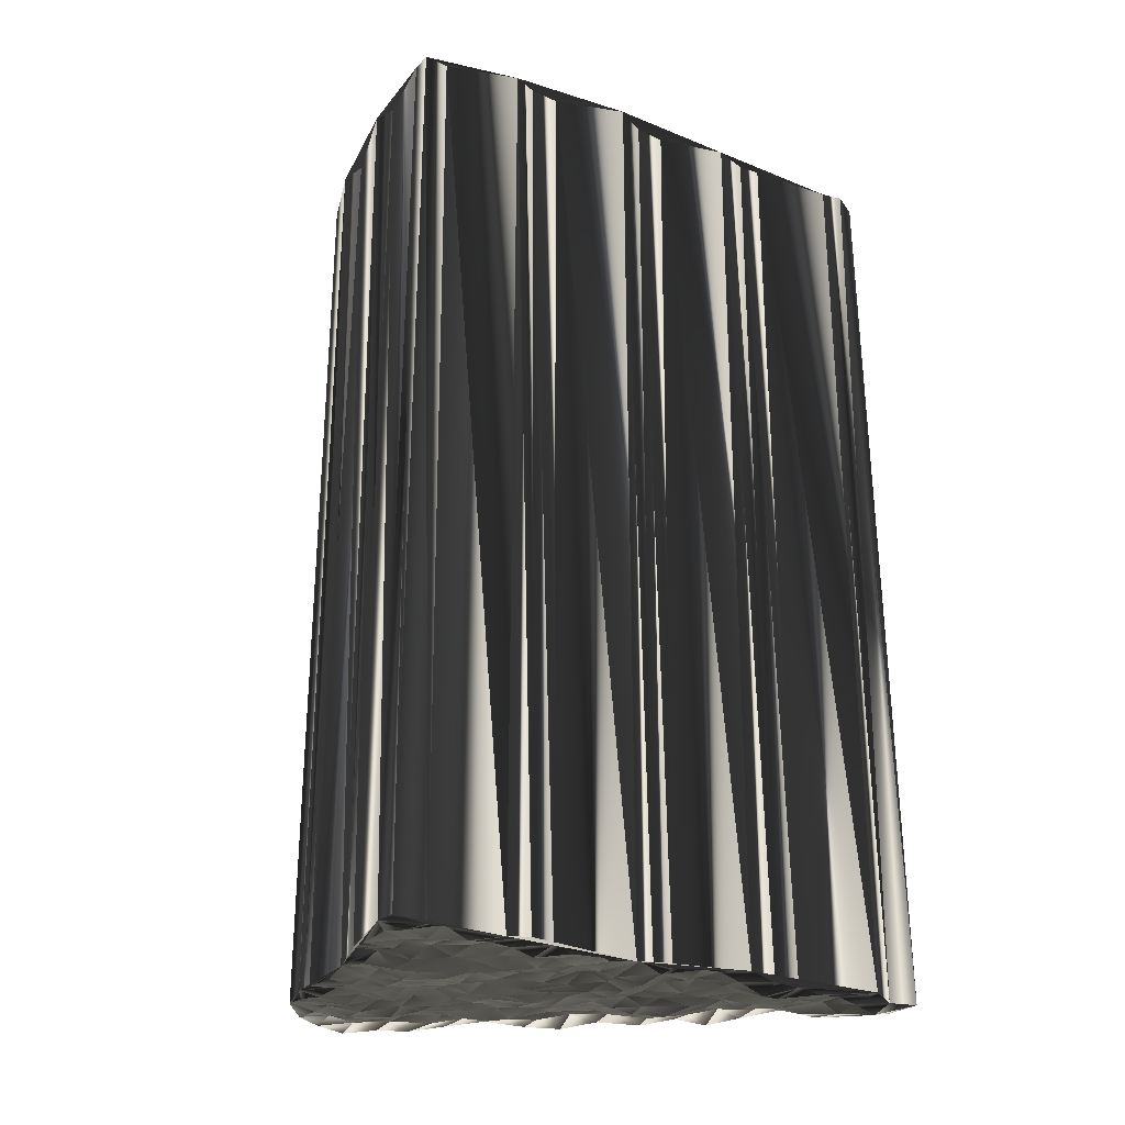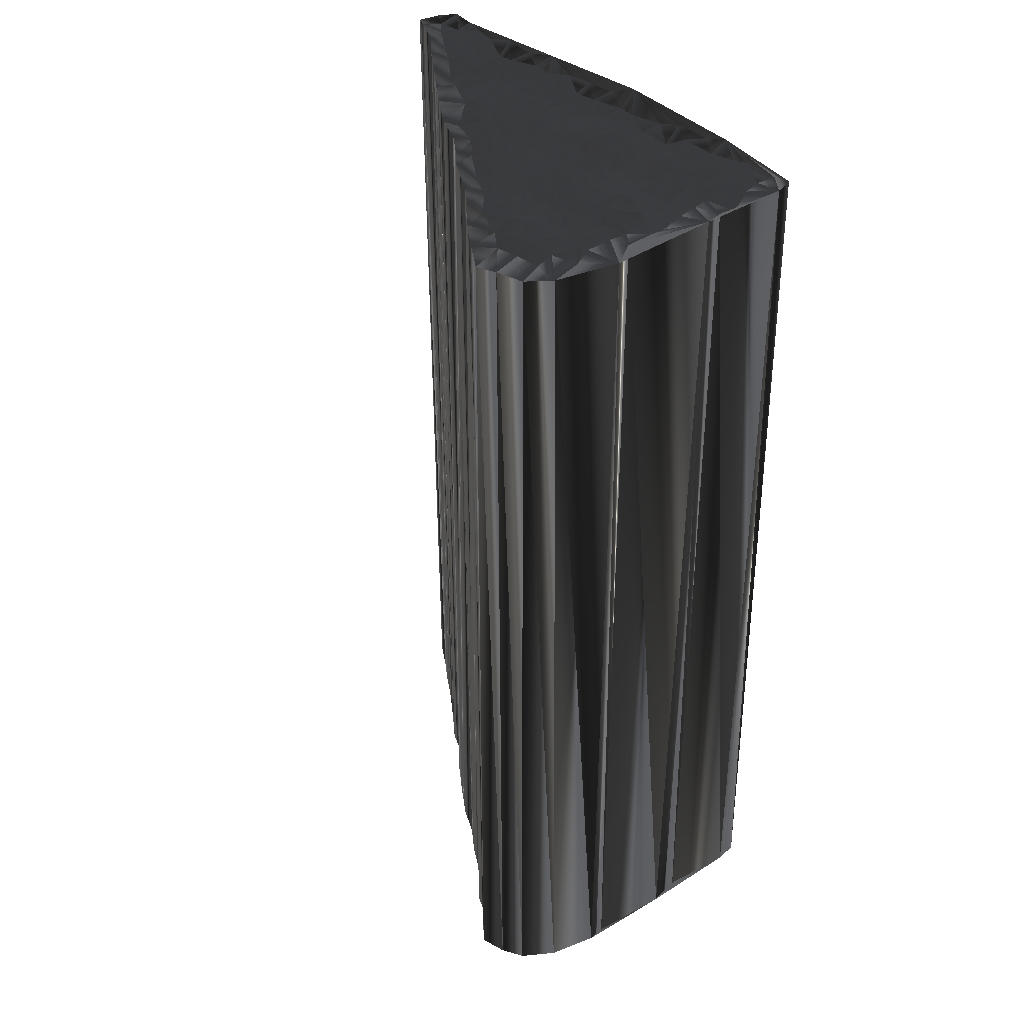
<metadata>
{"format":"obj","ext":"obj","renderer":"f3d","projection":"perspective","resolution":1024,"background":"white","views":[{"elev":-28.5,"azim":-39.6,"up":"+Z"},{"elev":38.1,"azim":-142.6,"up":"+Z"}]}
</metadata>
<code>
v 88.67 184.6 0.03002
v 88.71 185.3 0.06137
v 89.73 184.4 -0.03821
v 89.66 185.4 0.02704
v 89.46 186.1 0.1315
v 89.53 187.2 0.08504
v 89.49 187.6 0.0663
v 89.67 188.4 -0.2461
v 90.31 184.4 0.05125
v 90.39 185.4 -0.07916
v 90.31 186.2 0.1207
v 90.39 186.9 0.05229
v 90.38 187.7 0.2009
v 90.43 188.5 0.009571
v 90.4 189.4 0.1883
v 90.42 190.1 -0.02439
v 90.4 191.1 -0.03006
v 90.43 191.7 0.01264
v 91.3 184.7 -0.1112
v 91.1 185.5 0.08406
v 91.09 186.1 0.1077
v 91.13 187.1 -0.07357
v 91 187.7 -0.2104
v 91.02 188.5 -0.01026
v 91.23 189.4 -0.001479
v 91.18 190.2 -0.03961
v 91.3 191 0.1153
v 91.17 191.8 -0.02585
v 91.05 192.6 0.08842
v 91.1 193.2 0.1038
v 92.02 183.9 -0.03328
v 91.95 184.6 -0.01158
v 91.97 185.4 0.1114
v 91.84 186.1 -0.08601
v 92.02 186.9 0.1615
v 91.79 187.8 -0.1181
v 91.91 188.6 -0.1364
v 92 189.6 -0.07546
v 91.88 190.2 -0.1182
v 91.94 190.8 -0.01446
v 92.1 191.7 -0.1244
v 91.93 192.5 0.02763
v 92.04 193.3 0.04518
v 91.98 194.1 0.05281
v 92.75 183.7 0.05928
v 92.73 184.6 -0.03247
v 92.88 185.4 0.00611
v 92.76 186.2 -0.02435
v 92.95 187 -0.1322
v 92.84 187.7 -0.1122
v 92.54 188.5 -0.08758
v 92.69 189.5 0.03897
v 92.75 190.3 -0.1991
v 92.73 191 0.02071
v 92.61 191.8 -0.2025
v 92.81 192.6 -0.1301
v 92.66 193.4 0.08996
v 92.78 194.2 -0.02777
v 93.65 183.9 0.0653
v 93.54 184.6 -0.1434
v 93.36 185.4 0.1292
v 93.6 186 -0.1733
v 93.46 187.1 0.07795
v 93.47 187.9 -0.07421
v 93.6 188.6 0.06044
v 93.54 189.3 0.09093
v 93.44 190.1 0.08849
v 93.63 191 0.01354
v 93.69 191.7 -0.1945
v 93.74 192.7 -0.01642
v 93.61 193.5 0.07385
v 93.71 194.2 -0.09551
v 94.25 183.8 -0.1036
v 94.3 184.7 0.03044
v 94.39 185.5 -0.03894
v 94.36 186.2 0.005435
v 94.31 187.1 0.04249
v 94.25 187.8 0.0652
v 94.37 188.7 -0.04049
v 94.4 189.5 0.01198
v 94.32 190.4 -0.03261
v 94.3 191.1 -0.02089
v 94.3 191.9 0.03355
v 94.34 192.6 0.02539
v 94.31 193.3 -0.105
v 95.15 183.7 0.01359
v 95.1 184.7 -0.03598
v 95.15 185.5 -0.01006
v 95.16 186.2 -0.1342
v 95.14 186.9 -0.2084
v 95.25 188 -0.07613
v 95.12 188.6 -0.05736
v 95.06 189.4 0.02347
v 95.22 190.2 -0.04786
v 95.15 191 0.03805
v 95.28 191.7 -0.05289
v 95.13 192.7 -0.1147
v 96 183 -0.1349
v 95.86 184 0.07215
v 95.95 184.6 -0.0366
v 96 185.3 0.2186
v 96.17 186.3 0.02209
v 96.07 187 -0.05849
v 96.05 187.8 -0.2206
v 96.07 188.5 -0.1494
v 95.98 189.4 0.05094
v 96.23 190.2 -0.1473
v 95.91 191 0.04414
v 95.83 191.8 -0.03784
v 96.6 183 -0.03006
v 96.81 183.8 0.2402
v 96.67 184.7 -0.02056
v 96.84 185.3 0.006125
v 96.7 186 -0.1599
v 96.73 187 -0.05814
v 96.72 187.9 -0.2125
v 96.87 188.6 0.06703
v 96.65 189.7 -0.1377
v 96.79 190.2 -0.001836
v 96.75 191 0.108
v 97.49 183.2 -0.003644
v 97.62 183.8 0.01374
v 97.57 184.5 -0.124
v 97.63 185.5 -0.05935
v 97.58 186.1 -0.1422
v 97.72 187 -0.02409
v 97.38 187.7 -0.007099
v 97.42 188.7 0.01219
v 97.53 189.5 -0.04464
v 97.58 190.1 -0.1153
v 98.43 183 0.1113
v 98.5 183.7 -0.004145
v 98.32 184.6 0.1512
v 98.36 185.5 0.08098
v 98.35 186.2 0.07877
v 98.47 187 -0.06472
v 98.55 187.9 0.08468
v 98.29 188.7 0.1145
v 98.46 189.4 -0.1706
v 99.26 183.1 0.239
v 98.84 183.7 0.1116
v 99.1 184.6 -0.05549
v 99.14 185.6 0.03194
v 98.97 186.1 -0.1277
v 99.18 186.9 -0.1325
v 99.09 187.9 0.08178
v 99.26 188.6 0.0234
v 99.75 182.3 0.17
v 99.91 183 0.05523
v 100 183.8 0.1512
v 99.96 184.7 0.0207
v 100.2 185.3 -0.07849
v 99.89 186.2 -0.2417
v 100 187.2 -0.05097
v 100.2 187.6 -0.1331
v 100.7 182.3 0.01266
v 100.8 182.9 -0.231
v 100.7 184 0.1326
v 100.8 184.6 0.07552
v 100.9 185.6 0.06991
v 100.8 186.2 -0.005154
v 100.8 186.8 0.000761
v 101.6 182.2 0.02312
v 101.6 183.1 -0.0914
v 101.4 184 -0.09058
v 101.5 184.6 -0.094
v 101.3 185.4 0.06895
v 101.6 186.2 -0.1907
v 102.4 182.1 -0.04514
v 102.3 183 -0.05645
v 102.4 183.9 -0.05357
v 102.4 184.7 0.2115
v 102.3 185.4 -0.01222
v 103.2 182.2 0.06244
v 103.3 182.9 0.1079
v 103.1 183.6 -0.1481
v 103.2 184.5 0.2099
v 104 181.3 0.1584
v 104.1 182.3 0.04558
v 104 183 -0.1078
v 103.9 183.8 -0.06517
v 104.8 181.6 0.02942
v 104.8 182.2 -0.1695
v 104.6 183 -0.05462
v 105.8 181.4 0.1403
v 105.4 182.3 -0.003672
v 88.84 184.8 30.1
v 88.84 185.4 30.01
v 89.5 184.5 29.89
v 89.6 185.4 30.04
v 89.56 186.1 30.05
v 89.35 187.1 29.9
v 89.52 187.6 30
v 89.41 188.4 30.13
v 90.48 184.5 30.06
v 90.22 185.4 29.9
v 90.39 186.1 30.02
v 90.3 187.2 29.97
v 90.31 187.8 30.04
v 90.37 188.5 30.01
v 90.36 189.4 29.97
v 90.28 190.2 30.21
v 90.53 191 30.12
v 90.35 191.7 29.93
v 91.08 184.4 29.89
v 91.19 185.6 30.19
v 91.2 186.1 29.96
v 91.3 186.9 29.93
v 91.18 187.8 29.87
v 91.21 188.7 30.02
v 91.23 189.3 30.21
v 91.09 190.3 29.97
v 91.16 191 30.1
v 91.35 191.9 30.08
v 91.22 192.6 29.99
v 91.28 193.6 29.91
v 91.86 183.7 30.1
v 91.78 184.6 30.03
v 91.94 185.3 29.83
v 91.87 186.3 30.06
v 92.04 186.8 29.99
v 92.1 187.9 29.9
v 92.19 188.5 30.06
v 92.14 189.5 30.07
v 92.01 190.1 29.84
v 92.15 191.1 29.96
v 91.78 191.8 29.96
v 92.02 192.8 30.1
v 92.02 193.5 30.02
v 91.9 194.3 29.99
v 92.55 183.7 29.94
v 92.8 184.6 30.18
v 92.74 185.2 30.03
v 92.73 186 30.08
v 92.58 187.1 29.84
v 92.7 187.8 30.16
v 92.62 188.6 30.04
v 92.78 189.4 30.05
v 92.84 190.3 30.02
v 92.91 191 29.86
v 92.65 191.6 29.95
v 92.87 192.6 30.17
v 92.79 193.4 30.06
v 92.72 194.5 30.07
v 93.61 183.8 30.1
v 93.46 184.7 29.82
v 93.53 185.3 29.88
v 93.5 186.3 30.03
v 93.64 187 29.89
v 93.68 187.8 29.86
v 93.53 188.6 29.98
v 93.31 189.5 29.94
v 93.44 190.3 29.97
v 93.61 191 30.01
v 93.53 191.8 30.23
v 93.48 192.6 30.05
v 93.55 193.4 30.03
v 93.61 194.3 29.85
v 94.32 183.7 29.9
v 94.38 184.6 29.96
v 94.37 185.3 29.96
v 94.2 186.3 29.97
v 94.27 187 29.94
v 94.41 187.9 29.94
v 94.49 188.5 30.11
v 94.39 189.5 29.98
v 94.27 190.2 29.9
v 94.19 191.1 29.91
v 94.24 191.9 30.15
v 94.2 192.7 30.01
v 94.39 193.5 29.9
v 95.36 183.9 29.96
v 95.09 184.5 30.06
v 94.99 185.4 30.07
v 95.38 186.3 30.1
v 95.22 187 30.05
v 95.22 187.8 29.99
v 95.22 188.5 30.04
v 95.31 189.5 30.07
v 94.9 190.1 30.08
v 95.06 190.7 30.02
v 95.22 191.9 29.99
v 95.17 192.8 29.99
v 95.93 182.9 30.35
v 95.86 183.7 29.99
v 95.95 184.7 29.95
v 95.73 185.5 30.04
v 95.93 186.1 30.14
v 96.15 187 29.99
v 95.82 187.8 30.03
v 96.07 188.7 30.05
v 96.06 189.3 29.99
v 96.04 190.3 29.99
v 95.86 191 30.01
v 95.9 191.8 30.11
v 96.77 183.1 30.07
v 96.89 183.9 30.04
v 96.62 184.6 29.9
v 96.89 185.5 30.02
v 96.59 186.2 29.97
v 96.74 187 30.02
v 96.75 187.6 29.88
v 96.7 188.7 30.07
v 96.81 189.4 29.93
v 96.74 190.2 29.81
v 96.74 190.9 29.85
v 97.72 183 30.07
v 97.59 183.8 30.03
v 97.63 184.6 29.97
v 97.65 185.4 30.04
v 97.6 186.3 30.1
v 97.27 187 29.92
v 97.62 187.8 30.05
v 97.51 188.7 29.8
v 97.57 189.5 30.15
v 97.73 190.1 30.03
v 98.51 183 30.1
v 98.41 183.8 30.17
v 98.22 184.7 29.96
v 98.33 185.3 29.85
v 98.5 186.1 29.97
v 98.39 187.1 30.05
v 98.31 187.8 30.08
v 98.26 188.6 30.06
v 98.32 189.3 29.9
v 99.38 182.9 29.88
v 99.3 183.8 29.98
v 99.36 184.7 29.99
v 99.07 185.4 30.06
v 99.19 186.2 30.15
v 99.09 187.1 29.89
v 99.27 188 30.02
v 99.03 188.6 29.99
v 99.87 182.2 30.13
v 100 182.9 29.97
v 100.1 183.8 29.83
v 99.94 184.5 30.03
v 99.84 185.4 29.98
v 100 186.3 30.06
v 99.89 186.9 30.19
v 99.98 187.9 29.92
v 100.8 182.2 29.97
v 100.9 183.1 30.03
v 100.8 183.7 30.11
v 100.7 184.4 29.86
v 100.8 185.6 29.97
v 100.9 186.1 30.26
v 100.9 187.1 30.06
v 101.7 182.2 30.18
v 101.4 183.1 30.03
v 101.4 184 30.05
v 101.6 184.8 30.02
v 101.5 185.6 29.94
v 101.6 186.2 29.99
v 102.5 182.2 30.02
v 102.5 183.2 29.99
v 102.5 184 30.06
v 102.4 184.7 30.24
v 102.5 185.3 30.07
v 103.1 182.1 30.1
v 103.2 182.9 30
v 103.2 183.9 30.02
v 103.3 184.5 30.09
v 104.1 181.3 29.88
v 103.9 182.3 29.99
v 104.1 183 30.08
v 103.9 183.7 30.19
v 104.8 181.2 29.94
v 104.7 182.2 29.95
v 104.8 183.1 30.21
v 105.5 181.4 29.76
v 105.6 182.3 29.9
f 23 13 22
f 51 52 38
f 34 22 21
f 20 11 10
f 39 26 38
f 25 16 15
f 67 54 53
f 20 33 21
f 93 94 81
f 37 51 38
f 35 34 48
f 38 26 25
f 65 51 64
f 112 100 111
f 79 92 80
f 92 93 80
f 22 13 12
f 4 5 2
f 74 86 87
f 66 65 79
f 3 1 31
f 48 34 47
f 151 150 158
f 88 100 101
f 114 103 102
f 53 66 67
f 64 63 77
f 130 119 129
f 14 15 8
f 9 4 3
f 62 76 63
f 37 50 51
f 7 13 8
f 14 24 15
f 17 27 18
f 41 29 28
f 40 28 27
f 40 53 54
f 54 41 40
f 69 68 82
f 93 81 80
f 95 96 83
f 52 65 66
f 66 80 67
f 103 115 104
f 108 107 119
f 92 104 105
f 95 107 108
f 89 88 101
f 102 113 114
f 89 90 77
f 114 113 124
f 96 84 83
f 94 82 81
f 109 96 108
f 107 95 94
f 101 102 89
f 115 114 125
f 126 135 136
f 126 127 116
f 151 152 143
f 101 112 113
f 150 142 141
f 133 142 134
f 161 167 168
f 127 137 128
f 158 157 164
f 158 159 151
f 153 161 154
f 86 73 98
f 141 140 149
f 148 121 110
f 158 164 165
f 150 149 157
f 122 131 132
f 158 150 157
f 177 176 181
f 157 149 156
f 163 164 157
f 170 169 174
f 73 60 59
f 12 11 21
f 3 31 9
f 11 20 21
f 7 8 2
f 140 131 148
f 11 12 6
f 4 2 3
f 20 19 32
f 74 61 60
f 20 10 19
f 47 46 60
f 9 31 19
f 20 32 33
f 46 32 45
f 110 98 148
f 33 32 46
f 86 74 73
f 46 45 59
f 98 45 31
f 75 74 87
f 87 86 99
f 61 62 48
f 60 46 59
f 75 61 74
f 74 60 73
f 19 31 32
f 32 31 45
f 61 48 47
f 47 33 46
f 75 76 62
f 61 47 60
f 49 36 35
f 33 34 21
f 61 75 62
f 62 63 49
f 76 88 89
f 76 77 63
f 76 75 88
f 102 101 113
f 102 103 90
f 90 78 77
f 92 79 91
f 91 78 90
f 48 49 35
f 13 23 14
f 48 62 49
f 50 63 64
f 76 89 77
f 77 78 64
f 35 36 23
f 22 12 21
f 22 35 23
f 25 37 38
f 12 7 6
f 19 10 9
f 33 47 34
f 34 35 22
f 1 3 2
f 11 5 10
f 10 4 9
f 4 10 5
f 5 6 2
f 5 11 6
f 6 7 2
f 14 8 13
f 13 7 12
f 14 23 24
f 24 23 36
f 15 24 25
f 25 24 37
f 24 36 37
f 50 36 49
f 65 52 51
f 50 37 36
f 38 52 39
f 39 27 26
f 41 28 40
f 40 27 39
f 26 17 16
f 16 8 15
f 27 17 26
f 26 16 25
f 18 8 17
f 17 8 16
f 30 42 43
f 28 18 27
f 30 18 29
f 29 18 28
f 42 29 41
f 42 30 29
f 55 56 42
f 41 55 42
f 43 42 56
f 57 44 43
f 43 44 30
f 69 70 56
f 56 57 43
f 82 83 69
f 69 56 55
f 84 85 71
f 70 57 56
f 71 58 57
f 57 58 44
f 72 58 71
f 97 85 84
f 83 70 69
f 85 72 71
f 84 71 70
f 70 71 57
f 82 95 83
f 83 84 70
f 95 108 96
f 96 97 84
f 69 55 68
f 68 67 81
f 82 68 81
f 81 67 80
f 67 68 54
f 53 40 39
f 68 55 54
f 54 55 41
f 49 63 50
f 50 64 51
f 66 53 52
f 52 53 39
f 64 78 65
f 66 79 80
f 65 78 79
f 79 78 91
f 93 105 106
f 94 95 82
f 75 87 88
f 88 87 100
f 114 115 103
f 102 90 89
f 143 144 135
f 124 125 114
f 125 134 135
f 125 126 115
f 105 104 116
f 116 115 126
f 126 136 127
f 107 118 119
f 115 116 104
f 103 91 90
f 92 91 104
f 104 91 103
f 93 92 105
f 136 137 127
f 94 93 106
f 127 117 116
f 94 106 107
f 107 106 118
f 97 96 109
f 109 108 120
f 120 108 119
f 117 106 105
f 128 138 129
f 119 130 120
f 129 119 118
f 117 105 116
f 106 117 118
f 118 117 128
f 129 118 128
f 128 117 127
f 126 125 135
f 138 137 146
f 146 154 155
f 137 138 128
f 129 139 130
f 154 146 145
f 138 139 129
f 147 139 138
f 136 145 137
f 155 147 146
f 146 147 138
f 153 145 144
f 159 166 160
f 162 155 154
f 143 152 144
f 145 153 154
f 162 154 161
f 160 153 152
f 125 124 134
f 135 144 136
f 146 137 145
f 145 136 144
f 124 123 133
f 134 143 135
f 160 166 167
f 160 161 153
f 166 172 167
f 167 161 160
f 168 162 161
f 173 168 167
f 173 167 172
f 170 165 164
f 173 172 177
f 157 156 163
f 176 172 171
f 171 172 166
f 177 172 176
f 170 171 165
f 151 143 142
f 156 149 148
f 158 165 159
f 159 160 152
f 151 159 152
f 152 153 144
f 159 165 166
f 166 165 171
f 132 133 123
f 123 124 113
f 132 141 133
f 133 134 124
f 100 99 111
f 100 112 101
f 100 87 99
f 112 123 113
f 86 98 99
f 112 111 122
f 99 110 111
f 112 122 123
f 111 110 121
f 122 132 123
f 132 140 141
f 142 150 151
f 143 134 142
f 142 133 141
f 150 141 149
f 149 140 148
f 171 175 176
f 170 175 171
f 73 59 98
f 98 59 45
f 121 148 131
f 131 140 132
f 110 99 98
f 131 122 121
f 121 122 111
f 148 178 156
f 164 163 169
f 156 178 163
f 164 169 170
f 163 178 169
f 176 175 180
f 178 179 174
f 176 180 181
f 178 174 169
f 170 174 175
f 175 174 179
f 178 182 179
f 180 184 181
f 175 179 180
f 180 179 183
f 182 183 179
f 183 186 184
f 182 185 183
f 183 184 180
f 185 186 183
f 199 209 208
f 238 237 224
f 208 220 207
f 197 206 196
f 212 225 224
f 202 211 201
f 240 253 239
f 219 206 207
f 280 279 267
f 237 223 224
f 220 221 234
f 212 224 211
f 237 251 250
f 286 298 297
f 278 265 266
f 279 278 266
f 199 208 198
f 191 190 188
f 272 260 273
f 251 252 265
f 187 189 217
f 220 234 233
f 336 337 344
f 286 274 287
f 289 300 288
f 252 239 253
f 249 250 263
f 305 316 315
f 201 200 194
f 190 195 189
f 262 248 249
f 236 223 237
f 199 193 194
f 210 200 201
f 213 203 204
f 215 227 214
f 214 226 213
f 239 226 240
f 227 240 226
f 254 255 268
f 267 279 266
f 282 281 269
f 251 238 252
f 266 252 253
f 301 289 290
f 293 294 305
f 290 278 291
f 293 281 294
f 274 275 287
f 299 288 300
f 276 275 263
f 299 300 310
f 270 282 269
f 268 280 267
f 282 295 294
f 281 293 280
f 288 287 275
f 300 301 311
f 321 312 322
f 313 312 302
f 338 337 329
f 298 287 299
f 328 336 327
f 328 319 320
f 353 347 354
f 323 313 314
f 343 344 350
f 345 344 337
f 347 339 340
f 259 272 284
f 326 327 335
f 307 334 296
f 350 344 351
f 335 336 343
f 317 308 318
f 336 344 343
f 362 363 367
f 335 343 342
f 350 349 343
f 355 356 360
f 246 259 245
f 197 198 207
f 217 189 195
f 206 197 207
f 194 193 188
f 317 326 334
f 198 197 192
f 188 190 189
f 205 206 218
f 247 260 246
f 196 206 205
f 232 233 246
f 217 195 205
f 218 206 219
f 218 232 231
f 284 296 334
f 218 219 232
f 260 272 259
f 231 232 245
f 231 284 217
f 260 261 273
f 272 273 285
f 248 247 234
f 232 246 245
f 247 261 260
f 246 260 259
f 217 205 218
f 217 218 231
f 234 247 233
f 219 233 232
f 262 261 248
f 233 247 246
f 222 235 221
f 220 219 207
f 261 247 248
f 249 248 235
f 274 262 275
f 263 262 249
f 261 262 274
f 287 288 299
f 289 288 276
f 264 276 263
f 265 278 277
f 264 277 276
f 235 234 221
f 209 199 200
f 248 234 235
f 249 236 250
f 275 262 263
f 264 263 250
f 222 221 209
f 198 208 207
f 221 208 209
f 223 211 224
f 193 198 192
f 196 205 195
f 233 219 220
f 221 220 208
f 189 187 188
f 191 197 196
f 190 196 195
f 196 190 191
f 192 191 188
f 197 191 192
f 193 192 188
f 194 200 199
f 193 199 198
f 209 200 210
f 209 210 222
f 210 201 211
f 210 211 223
f 222 210 223
f 222 236 235
f 238 251 237
f 223 236 222
f 238 224 225
f 213 225 212
f 214 227 226
f 213 226 225
f 203 212 202
f 194 202 201
f 203 213 212
f 202 212 211
f 194 204 203
f 194 203 202
f 228 216 229
f 204 214 213
f 204 216 215
f 204 215 214
f 215 228 227
f 216 228 215
f 242 241 228
f 241 227 228
f 228 229 242
f 230 243 229
f 230 229 216
f 256 255 242
f 243 242 229
f 269 268 255
f 242 255 241
f 271 270 257
f 243 256 242
f 244 257 243
f 244 243 230
f 244 258 257
f 271 283 270
f 256 269 255
f 258 271 257
f 257 270 256
f 257 256 243
f 281 268 269
f 270 269 256
f 294 281 282
f 283 282 270
f 241 255 254
f 253 254 267
f 254 268 267
f 253 267 266
f 254 253 240
f 226 239 225
f 241 254 240
f 241 240 227
f 249 235 236
f 250 236 237
f 239 252 238
f 239 238 225
f 264 250 251
f 265 252 266
f 264 251 265
f 264 265 277
f 291 279 292
f 281 280 268
f 273 261 274
f 273 274 286
f 301 300 289
f 276 288 275
f 330 329 321
f 311 310 300
f 320 311 321
f 312 311 301
f 290 291 302
f 301 302 312
f 322 312 313
f 304 293 305
f 302 301 290
f 277 289 276
f 277 278 290
f 277 290 289
f 278 279 291
f 323 322 313
f 279 280 292
f 303 313 302
f 292 280 293
f 292 293 304
f 282 283 295
f 294 295 306
f 294 306 305
f 292 303 291
f 324 314 315
f 316 305 306
f 305 315 304
f 291 303 302
f 303 292 304
f 303 304 314
f 304 315 314
f 303 314 313
f 311 312 321
f 323 324 332
f 340 332 341
f 324 323 314
f 325 315 316
f 332 340 331
f 325 324 315
f 325 333 324
f 331 322 323
f 333 341 332
f 333 332 324
f 331 339 330
f 352 345 346
f 341 348 340
f 338 329 330
f 339 331 340
f 340 348 347
f 339 346 338
f 310 311 320
f 330 321 322
f 323 332 331
f 322 331 330
f 309 310 319
f 329 320 321
f 352 346 353
f 347 346 339
f 358 352 353
f 347 353 346
f 348 354 347
f 354 359 353
f 353 359 358
f 351 356 350
f 358 359 363
f 342 343 349
f 358 362 357
f 358 357 352
f 358 363 362
f 357 356 351
f 329 337 328
f 335 342 334
f 351 344 345
f 346 345 338
f 345 337 338
f 339 338 330
f 351 345 352
f 351 352 357
f 319 318 309
f 310 309 299
f 327 318 319
f 320 319 310
f 285 286 297
f 298 286 287
f 273 286 285
f 309 298 299
f 284 272 285
f 297 298 308
f 296 285 297
f 308 298 309
f 296 297 307
f 318 308 309
f 326 318 327
f 336 328 337
f 320 329 328
f 319 328 327
f 327 336 335
f 326 335 334
f 361 357 362
f 361 356 357
f 245 259 284
f 245 284 231
f 334 307 317
f 326 317 318
f 285 296 284
f 308 317 307
f 308 307 297
f 364 334 342
f 349 350 355
f 364 342 349
f 355 350 356
f 364 349 355
f 361 362 366
f 365 364 360
f 366 362 367
f 360 364 355
f 360 356 361
f 360 361 365
f 368 364 365
f 370 366 367
f 365 361 366
f 365 366 369
f 369 368 365
f 372 369 370
f 371 368 369
f 370 369 366
f 372 371 369
f 1 187 3
f 3 189 187
f 3 189 31
f 31 217 189
f 31 217 45
f 45 231 217
f 45 231 59
f 59 245 231
f 59 245 98
f 98 284 245
f 98 284 110
f 110 296 284
f 110 296 121
f 121 307 296
f 121 307 148
f 148 334 307
f 148 334 156
f 156 342 334
f 156 342 163
f 163 349 342
f 163 349 178
f 178 364 349
f 178 364 182
f 182 368 364
f 182 368 185
f 185 371 368
f 185 371 186
f 186 372 371
f 186 372 184
f 184 370 372
f 184 370 181
f 181 367 370
f 181 367 177
f 177 363 367
f 177 363 173
f 173 359 363
f 173 359 168
f 168 354 359
f 168 354 162
f 162 348 354
f 162 348 155
f 155 341 348
f 155 341 147
f 147 333 341
f 147 333 139
f 139 325 333
f 139 325 130
f 130 316 325
f 130 316 120
f 120 306 316
f 120 306 109
f 109 295 306
f 109 295 97
f 97 283 295
f 97 283 85
f 85 271 283
f 85 271 72
f 72 258 271
f 72 258 58
f 58 244 258
f 58 244 44
f 44 230 244
f 44 230 30
f 30 216 230
f 30 216 18
f 18 204 216
f 18 204 17
f 17 203 204
f 17 203 8
f 8 194 203
f 8 194 7
f 7 193 194
f 7 193 2
f 2 188 193
f 2 188 1
f 1 187 188

</code>
